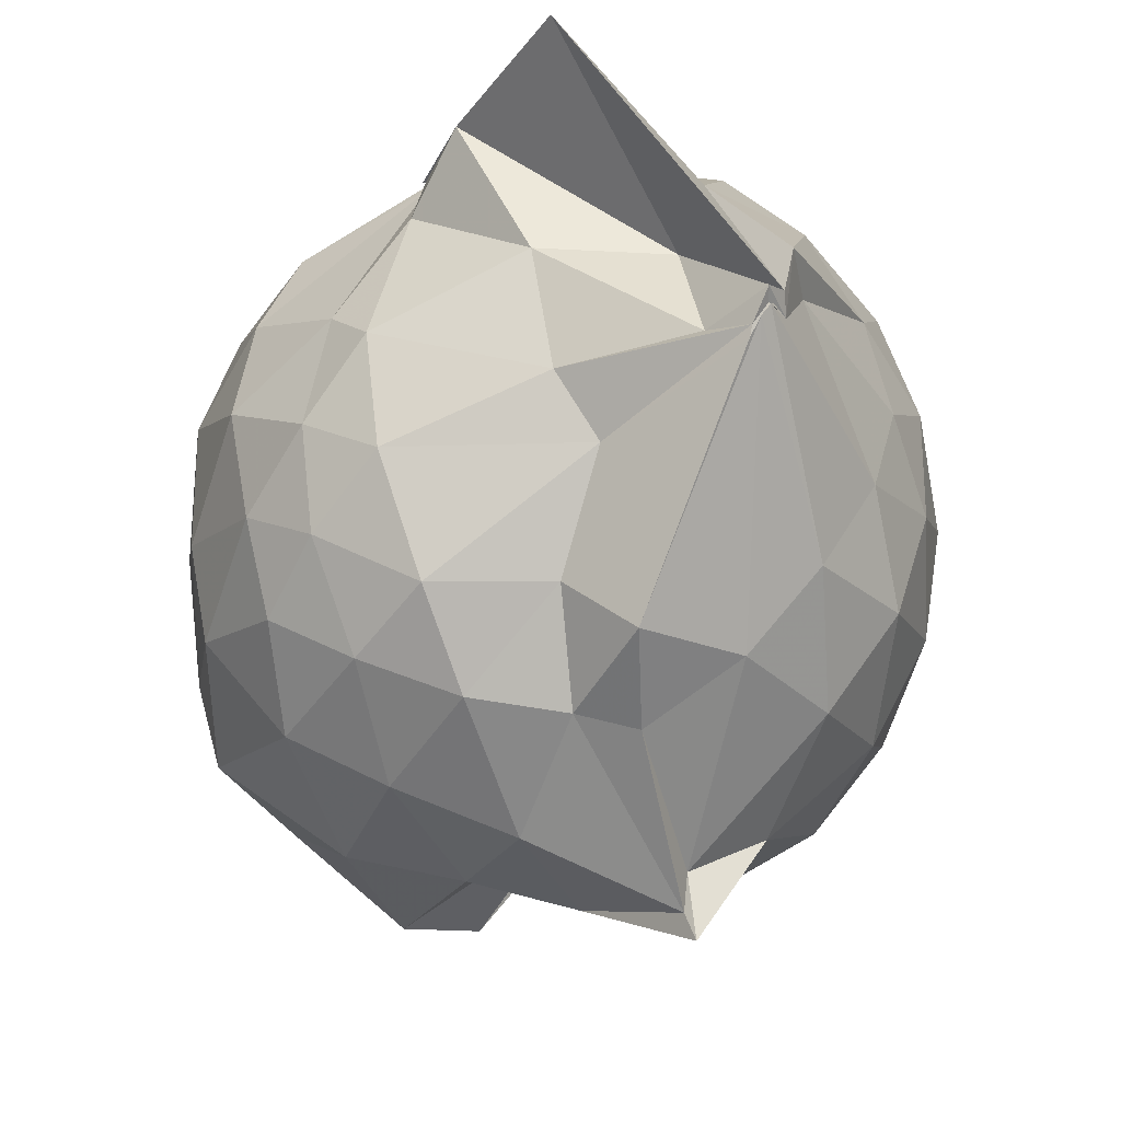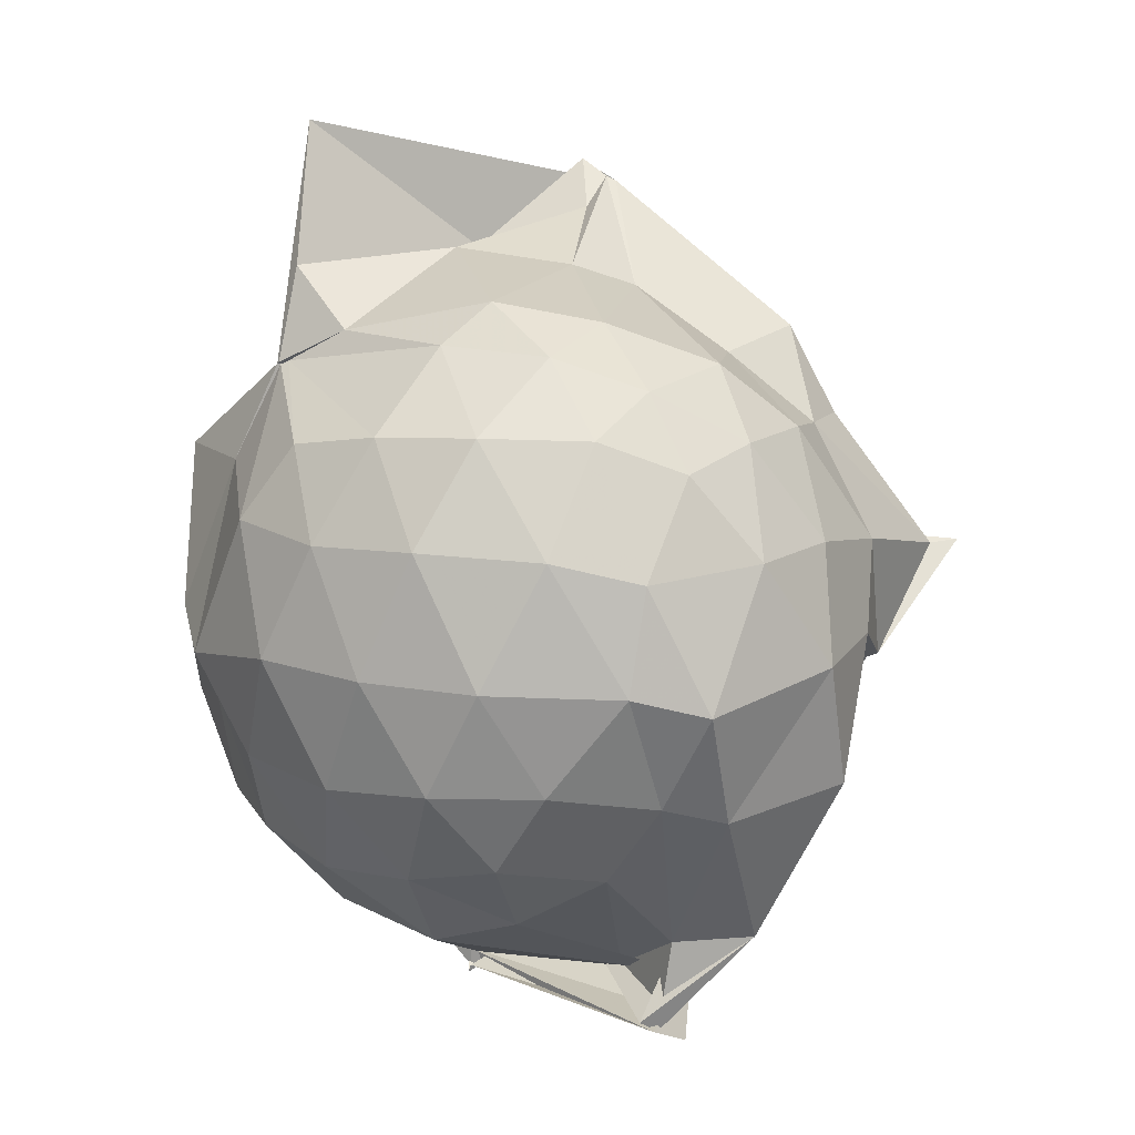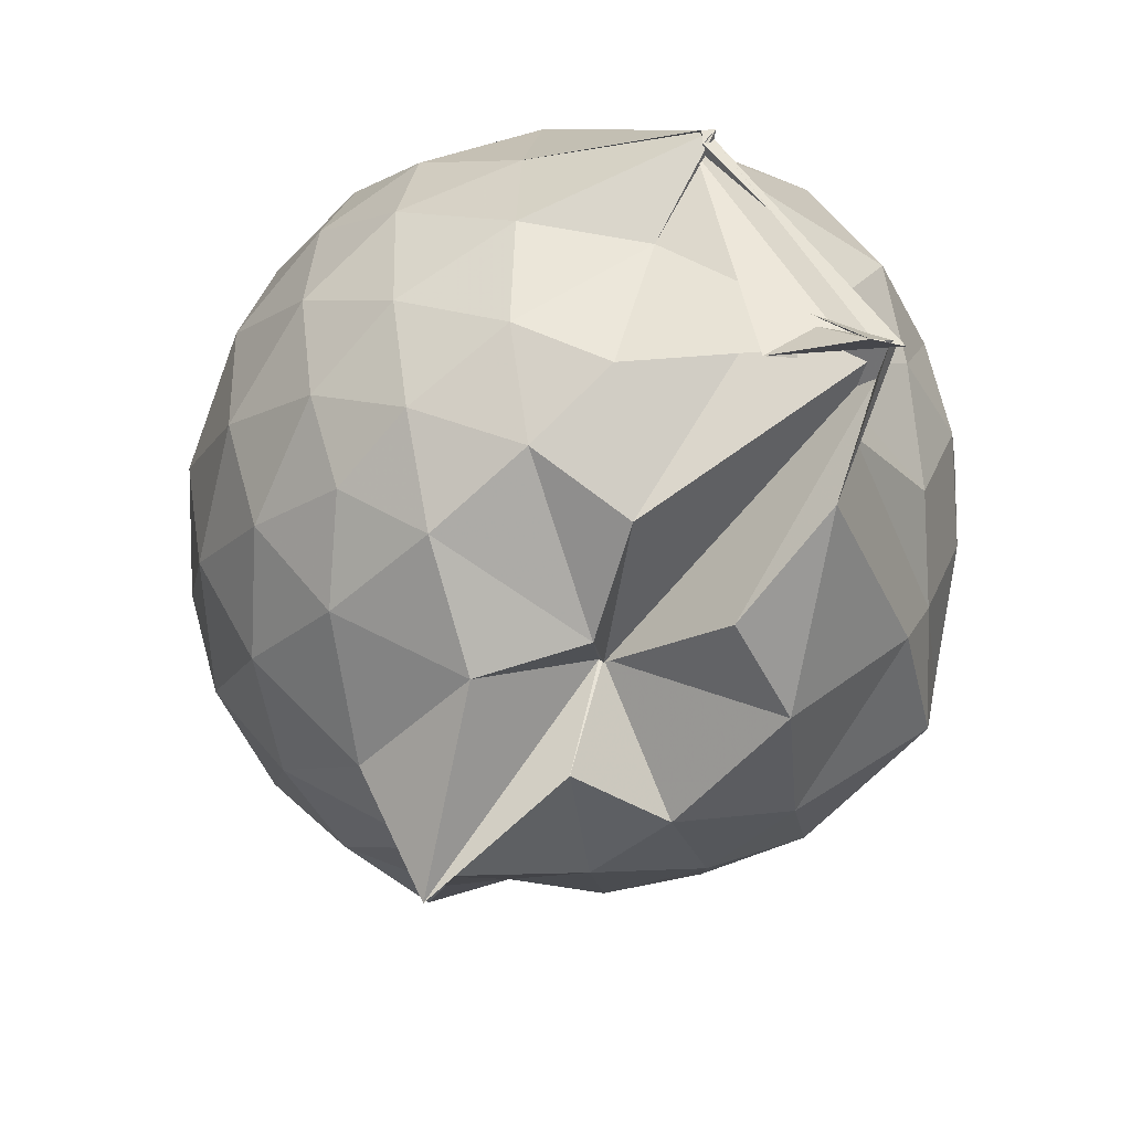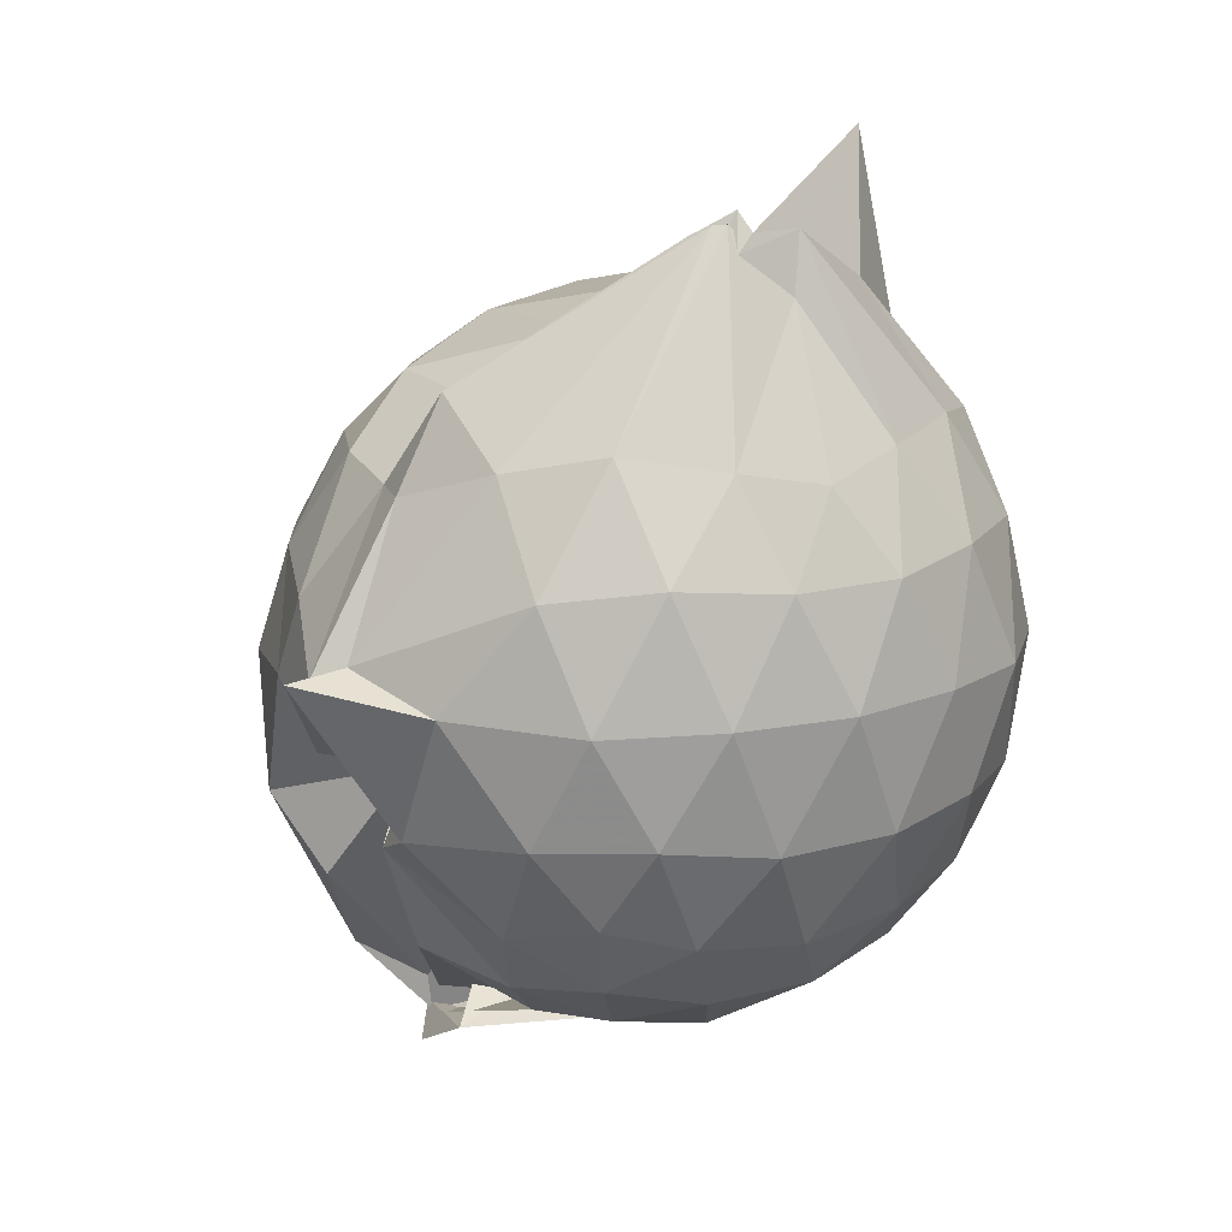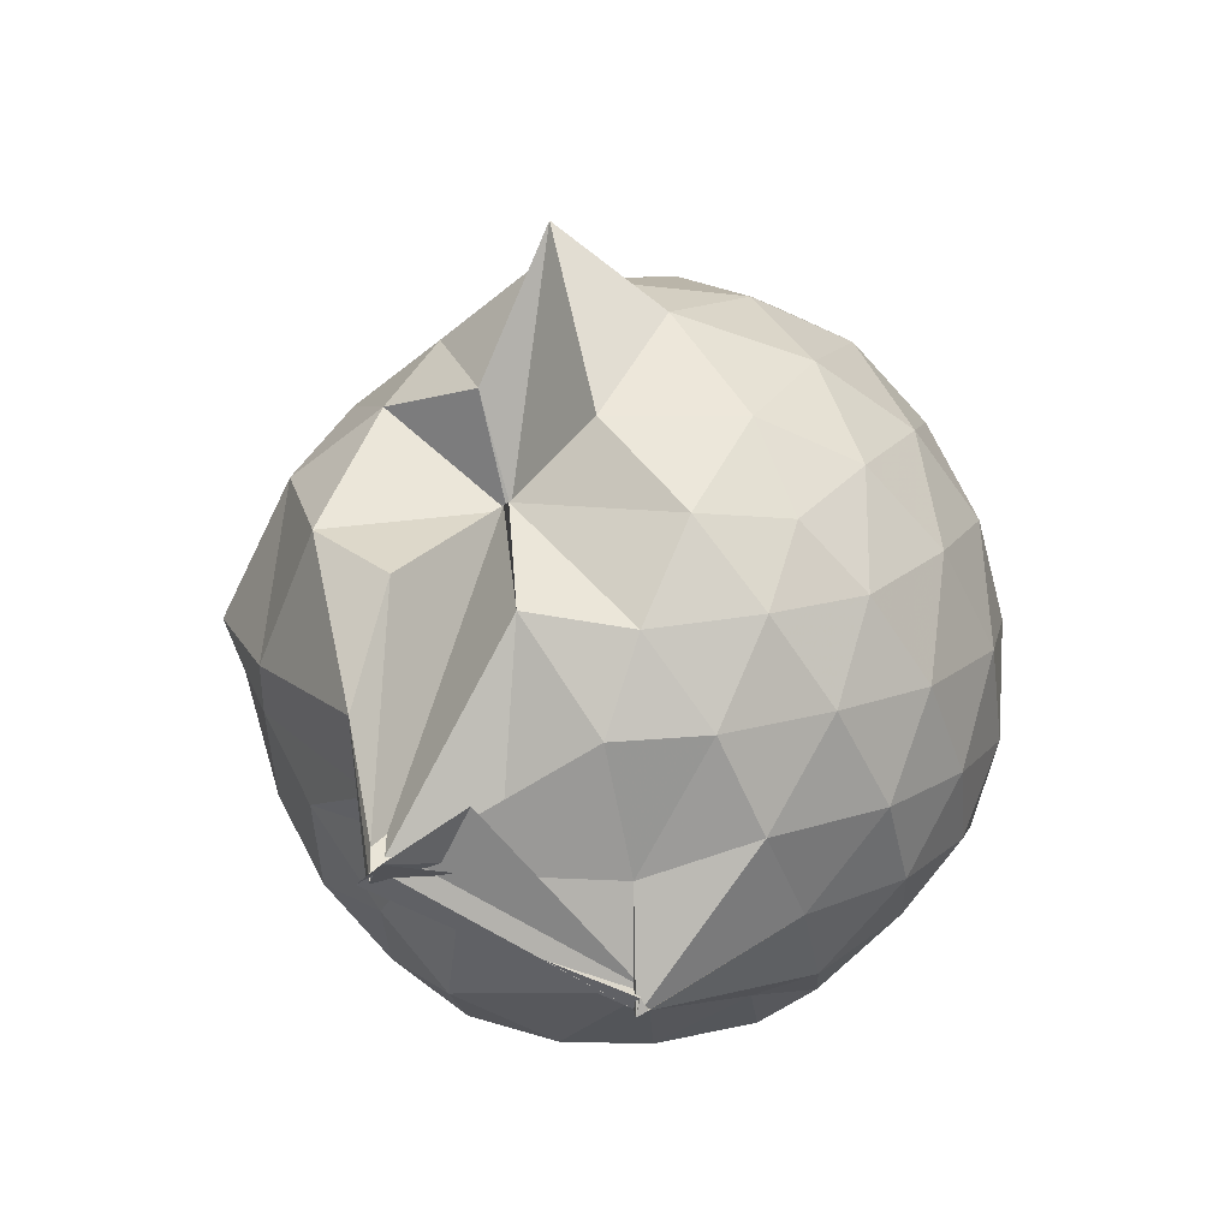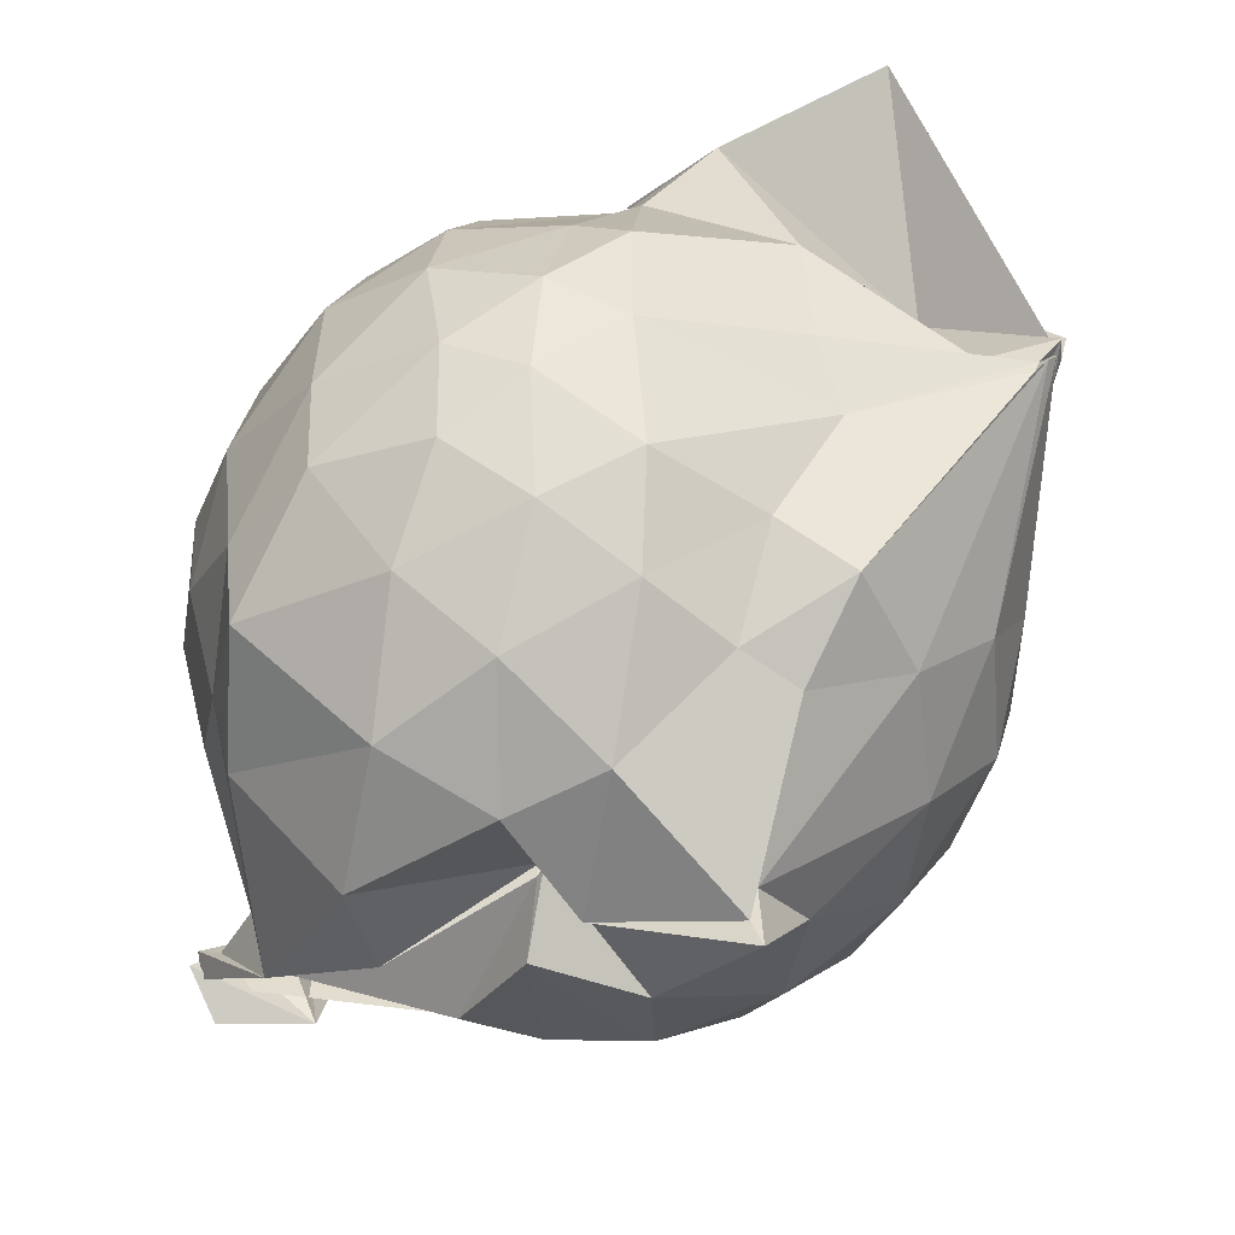
<metadata>
{"format":"obj","ext":"obj","renderer":"f3d","projection":"perspective","resolution":1024,"background":"white","views":[{"elev":-31.8,"azim":2.1,"up":"+Y"},{"elev":14.4,"azim":-81.2,"up":"+Z"},{"elev":-43.6,"azim":167.0,"up":"+Y"},{"elev":14.4,"azim":59.4,"up":"+Z"},{"elev":-55.1,"azim":24.5,"up":"+Z"},{"elev":-58.0,"azim":-29.5,"up":"+Y"}]}
</metadata>
<code>
v 0.3461 -0.3702 1.704
v -0.05443 -0.1211 -0.2617
v 0.7657 -0.2813 1.257
v 0.709 -0.07249 1.315
v 0.5874 0.1518 1.347
v 0.4099 0.3381 1.317
v 0.2246 0.449 1.22
v -0.06652 0.3986 1.293
v -0.2666 0.3025 1.38
v -0.2641 0.296 1.377
v -0.5624 0.1885 1.242
v -0.6508 -0.02474 1.282
v -0.6916 -0.2714 1.295
v -0.6443 -0.5365 1.287
v -0.597 -0.746 1.206
v -0.4019 -0.868 1.245
v -0.1703 -0.9642 1.243
v 0.05725 -0.9892 1.208
v 0.2006 -1.031 1.209
v 0.4213 -0.9028 1.285
v 0.5873 -0.7139 1.332
v 0.7119 -0.4898 1.295
v 0.8471 -0.1501 1.056
v 0.7613 0.1008 1.085
v 0.5907 0.3332 1.093
v 0.3325 0.4958 1.064
v 0.1963 0.5254 1.036
v -0.06344 0.5805 1.133
v -0.3067 0.4055 1.145
v -0.5639 0.3252 1.056
v -0.7256 0.1119 1.038
v -0.8085 -0.1435 1.052
v -0.8052 -0.4505 1.038
v -0.767 -0.6719 0.9856
v -0.5744 -0.9197 0.9987
v -0.3438 -1.046 0.9996
v -0.06549 -1.147 0.9446
v 0.2831 -1.285 0.8539
v 0.292 -1.198 0.8735
v 0.6011 -0.9084 1.04
v 0.7641 -0.6827 1.075
v 0.8428 -0.4227 1.053
v 0.8496 -0.002198 0.7868
v 0.7446 0.2487 0.7885
v 0.5373 0.4518 0.7927
v 0.2505 0.5831 0.8029
v 0.04184 0.614 0.8074
v -0.297 0.5513 0.7705
v -0.4564 0.4813 0.6908
v -0.7005 0.2459 0.7542
v -0.8216 -0.01501 0.7465
v -0.8635 -0.301 0.7396
v -0.8189 -0.6397 0.7307
v -0.7703 -0.8245 0.6808
v -0.4646 -1.077 0.7245
v -0.1937 -1.147 0.7374
v 0.0548 -1.166 0.615
v 0.308 -1.354 0.8607
v 0.4695 -1.08 0.7828
v 0.7159 -0.8433 0.7658
v 0.8506 -0.5792 0.777
v 0.8978 -0.2902 0.7814
v 0.7664 0.117 0.5066
v 0.6145 0.3329 0.5108
v 0.3915 0.4734 0.484
v 0.187 0.5519 0.4643
v -0.1337 0.5675 0.503
v -0.4049 0.4421 0.57
v -0.5365 0.3301 0.4595
v -0.7284 0.0906 0.4495
v -0.8261 -0.1706 0.4756
v -0.8074 -0.4464 0.4802
v -0.7008 -0.7022 0.431
v -0.6251 -0.8516 0.3792
v -0.36 -1.106 0.4031
v 0.002055 -0.9063 0.5281
v 0.01122 -0.9075 0.5307
v 0.2977 -1.081 0.4609
v 0.5909 -0.9248 0.4936
v 0.7604 -0.7049 0.5056
v 0.84 -0.4475 0.4745
v 0.8463 -0.1483 0.4806
v 0.627 0.1866 0.2984
v 0.4295 0.3066 0.2603
v 0.1801 0.3946 0.2075
v 0.0114 0.4423 0.2171
v -0.2445 0.4457 0.271
v -0.4434 0.3168 0.2456
v -0.5884 0.1298 0.2021
v -0.675 -0.09196 0.2138
v -0.7374 -0.3165 0.2678
v -0.6356 -0.5645 0.2209
v -0.3941 -0.6953 -0.02177
v -0.3461 -0.8966 -0.0137
v -0.1963 -1.036 0.2293
v 0.005289 -0.9309 0.5135
v 0.06322 -1.014 0.368
v 0.4329 -0.9052 0.2436
v 0.6177 -0.7678 0.2949
v 0.694 -0.5649 0.2379
v 0.731 -0.3038 0.2154
v 0.7041 -0.03561 0.2429
v 0.5564 -0.2414 1.629
v 0.5328 -0.2151 1.774
v 0.357 0.07245 1.63
v 0.2039 0.2951 1.412
v -0.2768 0.301 1.38
v -0.2699 0.2986 1.383
v -0.2646 0.2753 1.387
v -0.4572 -0.1426 1.467
v -0.5103 -0.4103 1.455
v -0.4894 -0.6392 1.376
v -0.2504 -0.779 1.405
v 0.03827 -0.7724 1.384
v 0.1995 -0.9149 1.43
v 0.4602 -0.3927 1.784
v 0.4805 -0.3657 1.786
v 0.513 -0.3602 1.724
v 0.5106 -0.3211 1.769
v 0.03779 0.2855 1.944
v -0.1845 0.2697 1.61
v -0.2912 0.1269 1.47
v -0.3691 -0.249 1.559
v -0.341 -0.5122 1.512
v 0.1267 -0.5264 1.534
v 0.4359 -0.4331 1.763
v 0.4761 -0.3597 1.781
v 0.477 -0.3404 1.816
v 0.2978 -0.09227 1.6
v -0.0154 -0.09475 1.639
v 0.03082 -0.3803 1.596
v 0.4413 -0.4076 1.774
v 0.5141 0.07953 0.09779
v 0.247 0.2176 0.05148
v 0.09113 0.1974 0.03099
v -0.1926 0.2999 0.09846
v -0.3588 0.1472 0.03086
v -0.5039 -0.1182 -0.007015
v -0.5675 -0.336 0.0723
v -0.1987 -0.5436 -0.1688
v -0.3995 -0.6626 -0.26
v -0.4288 -0.6207 -0.2275
v 0.04372 -0.9187 0.1043
v 0.2695 -0.8 0.05617
v 0.5122 -0.6965 0.1049
v 0.5602 -0.4501 0.04367
v 0.5668 -0.1653 0.04491
v 0.3149 -0.04516 -0.05803
v -0.02283 -0.1161 -0.2757
v -0.02834 -0.1141 -0.1607
v -0.01727 -0.1311 -0.2371
v -0.1457 -0.7167 -0.2093
v -0.3369 -0.7257 -0.3079
v -0.1873 -0.5019 -0.1807
v 0.1239 -0.6614 -0.07868
v 0.3339 -0.5656 -0.05345
v 0.3369 -0.3152 -0.1099
v -0.05208 -0.1149 -0.283
v -0.02771 -0.1472 -0.2659
v -0.4358 -0.6556 -0.2461
v -0.3689 -0.6744 -0.2557
v 0.04869 -0.3477 -0.1408
f 3 23 4
f 4 23 24
f 4 24 5
f 5 24 25
f 5 25 6
f 6 25 26
f 6 26 7
f 7 26 27
f 7 27 8
f 8 27 28
f 8 28 9
f 9 28 29
f 9 29 10
f 10 29 30
f 10 30 11
f 11 30 31
f 11 31 12
f 12 31 32
f 12 32 13
f 13 32 33
f 13 33 14
f 14 33 34
f 14 34 15
f 15 34 35
f 15 35 16
f 16 35 36
f 16 36 17
f 17 36 37
f 17 37 18
f 18 37 38
f 18 38 19
f 19 38 39
f 19 39 20
f 20 39 40
f 20 40 21
f 21 40 41
f 21 41 22
f 22 41 42
f 22 42 3
f 3 42 23
f 23 43 24
f 24 43 44
f 24 44 25
f 25 44 45
f 25 45 26
f 26 45 46
f 26 46 27
f 27 46 47
f 27 47 28
f 28 47 48
f 28 48 29
f 29 48 49
f 29 49 30
f 30 49 50
f 30 50 31
f 31 50 51
f 31 51 32
f 32 51 52
f 32 52 33
f 33 52 53
f 33 53 34
f 34 53 54
f 34 54 35
f 35 54 55
f 35 55 36
f 36 55 56
f 36 56 37
f 37 56 57
f 37 57 38
f 38 57 58
f 38 58 39
f 39 58 59
f 39 59 40
f 40 59 60
f 40 60 41
f 41 60 61
f 41 61 42
f 42 61 62
f 42 62 23
f 23 62 43
f 43 63 44
f 44 63 64
f 44 64 45
f 45 64 65
f 45 65 46
f 46 65 66
f 46 66 47
f 47 66 67
f 47 67 48
f 48 67 68
f 48 68 49
f 49 68 69
f 49 69 50
f 50 69 70
f 50 70 51
f 51 70 71
f 51 71 52
f 52 71 72
f 52 72 53
f 53 72 73
f 53 73 54
f 54 73 74
f 54 74 55
f 55 74 75
f 55 75 56
f 56 75 76
f 56 76 57
f 57 76 77
f 57 77 58
f 58 77 78
f 58 78 59
f 59 78 79
f 59 79 60
f 60 79 80
f 60 80 61
f 61 80 81
f 61 81 62
f 62 81 82
f 62 82 43
f 43 82 63
f 63 83 64
f 64 83 84
f 64 84 65
f 65 84 85
f 65 85 66
f 66 85 86
f 66 86 67
f 67 86 87
f 67 87 68
f 68 87 88
f 68 88 69
f 69 88 89
f 69 89 70
f 70 89 90
f 70 90 71
f 71 90 91
f 71 91 72
f 72 91 92
f 72 92 73
f 73 92 93
f 73 93 74
f 74 93 94
f 74 94 75
f 75 94 95
f 75 95 76
f 76 95 96
f 76 96 77
f 77 96 97
f 77 97 78
f 78 97 98
f 78 98 79
f 79 98 99
f 79 99 80
f 80 99 100
f 80 100 81
f 81 100 101
f 81 101 82
f 82 101 102
f 82 102 63
f 63 102 83
f 103 104 118
f 104 119 118
f 104 105 119
f 105 120 119
f 105 106 120
f 106 107 120
f 107 121 120
f 107 108 121
f 108 122 121
f 108 109 122
f 109 110 122
f 110 123 122
f 110 111 123
f 111 124 123
f 111 112 124
f 112 113 124
f 113 125 124
f 113 114 125
f 114 126 125
f 114 115 126
f 115 116 126
f 116 127 126
f 116 117 127
f 117 118 127
f 117 103 118
f 118 119 128
f 119 129 128
f 119 120 129
f 120 121 129
f 121 130 129
f 121 122 130
f 122 123 130
f 123 131 130
f 123 124 131
f 124 125 131
f 125 132 131
f 125 126 132
f 126 127 132
f 127 128 132
f 127 118 128
f 133 148 134
f 134 148 149
f 134 149 135
f 135 149 150
f 135 150 136
f 136 150 137
f 137 150 151
f 137 151 138
f 138 151 152
f 138 152 139
f 139 152 140
f 140 152 153
f 140 153 141
f 141 153 154
f 141 154 142
f 142 154 143
f 143 154 155
f 143 155 144
f 144 155 156
f 144 156 145
f 145 156 146
f 146 156 157
f 146 157 147
f 147 157 148
f 147 148 133
f 148 158 149
f 149 158 159
f 149 159 150
f 150 159 151
f 151 159 160
f 151 160 152
f 152 160 153
f 153 160 161
f 153 161 154
f 154 161 155
f 155 161 162
f 155 162 156
f 156 162 157
f 157 162 158
f 157 158 148
f 3 4 103
f 103 4 104
f 4 5 104
f 104 5 105
f 5 6 105
f 105 6 106
f 6 7 106
f 7 8 106
f 106 8 107
f 8 9 107
f 107 9 108
f 9 10 108
f 108 10 109
f 10 11 109
f 11 12 109
f 109 12 110
f 12 13 110
f 110 13 111
f 13 14 111
f 111 14 112
f 14 15 112
f 15 16 112
f 112 16 113
f 16 17 113
f 113 17 114
f 17 18 114
f 114 18 115
f 18 19 115
f 19 20 115
f 115 20 116
f 20 21 116
f 116 21 117
f 21 22 117
f 117 22 103
f 22 3 103
f 83 133 84
f 84 133 134
f 84 134 85
f 85 134 135
f 85 135 86
f 86 135 136
f 86 136 87
f 87 136 88
f 88 136 137
f 88 137 89
f 89 137 138
f 89 138 90
f 90 138 139
f 90 139 91
f 91 139 92
f 92 139 140
f 92 140 93
f 93 140 141
f 93 141 94
f 94 141 142
f 94 142 95
f 95 142 96
f 96 142 143
f 96 143 97
f 97 143 144
f 97 144 98
f 98 144 145
f 98 145 99
f 99 145 100
f 100 145 146
f 100 146 101
f 101 146 147
f 101 147 102
f 102 147 133
f 102 133 83
f 128 129 1
f 129 130 1
f 130 131 1
f 131 132 1
f 132 128 1
f 159 158 2
f 160 159 2
f 161 160 2
f 162 161 2
f 158 162 2

</code>
